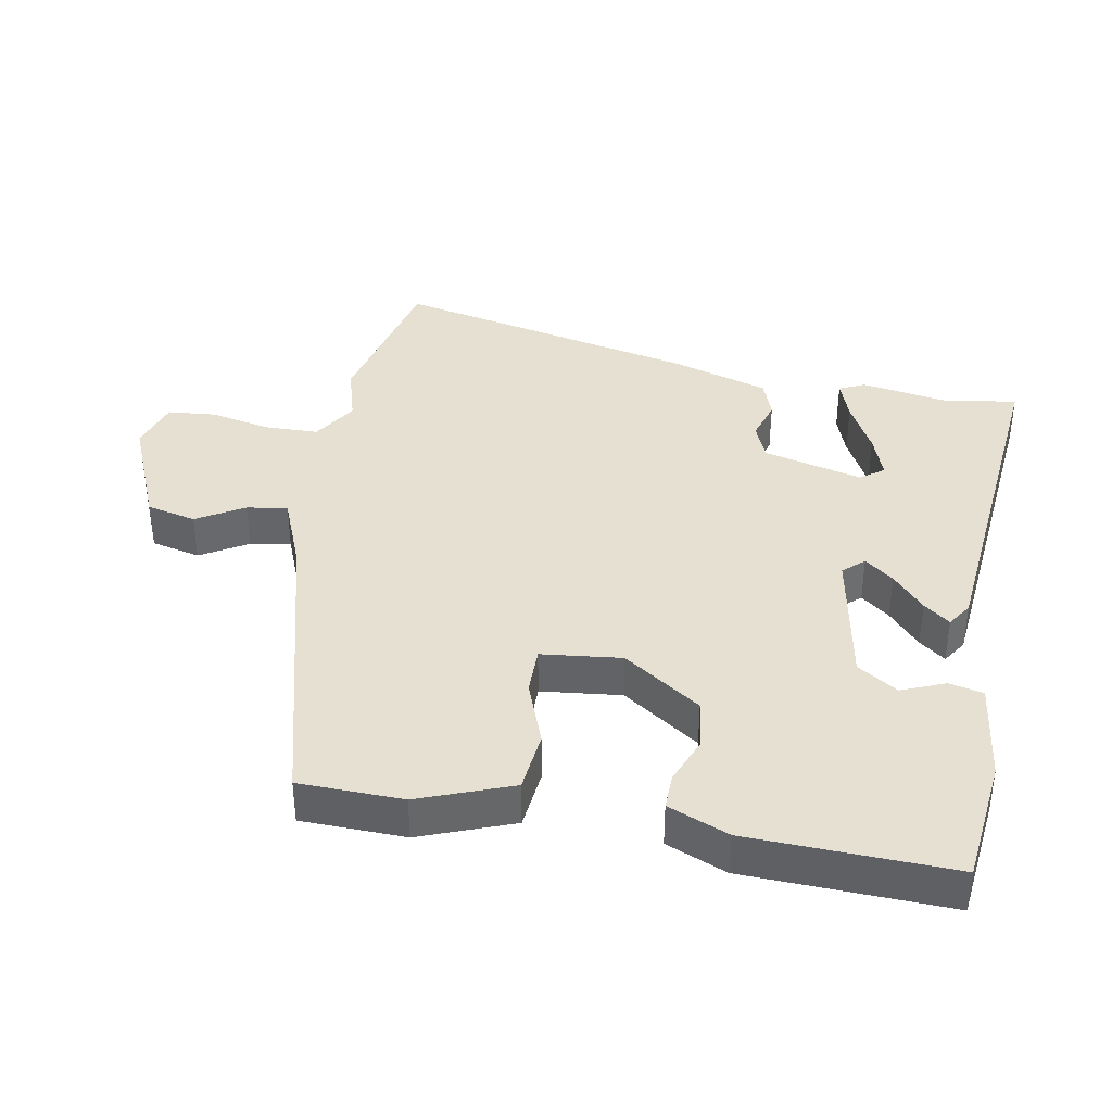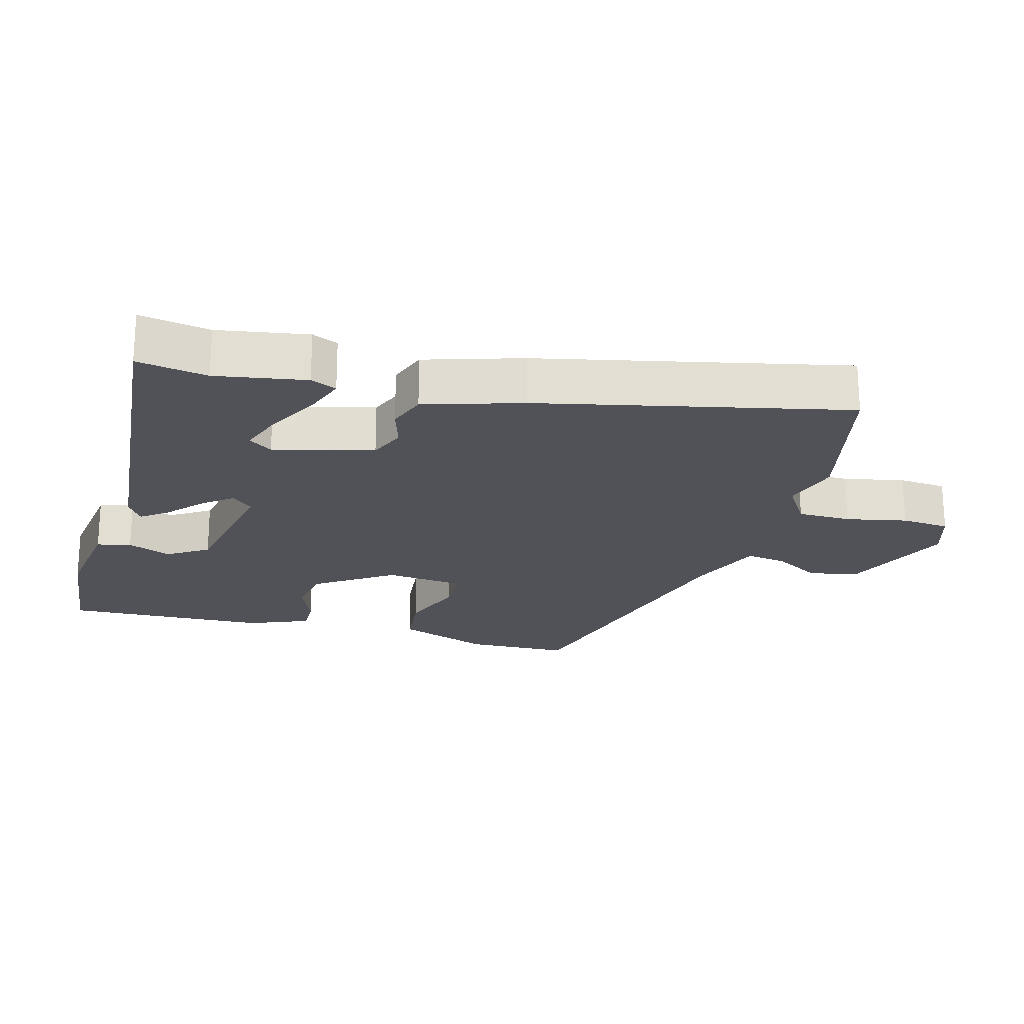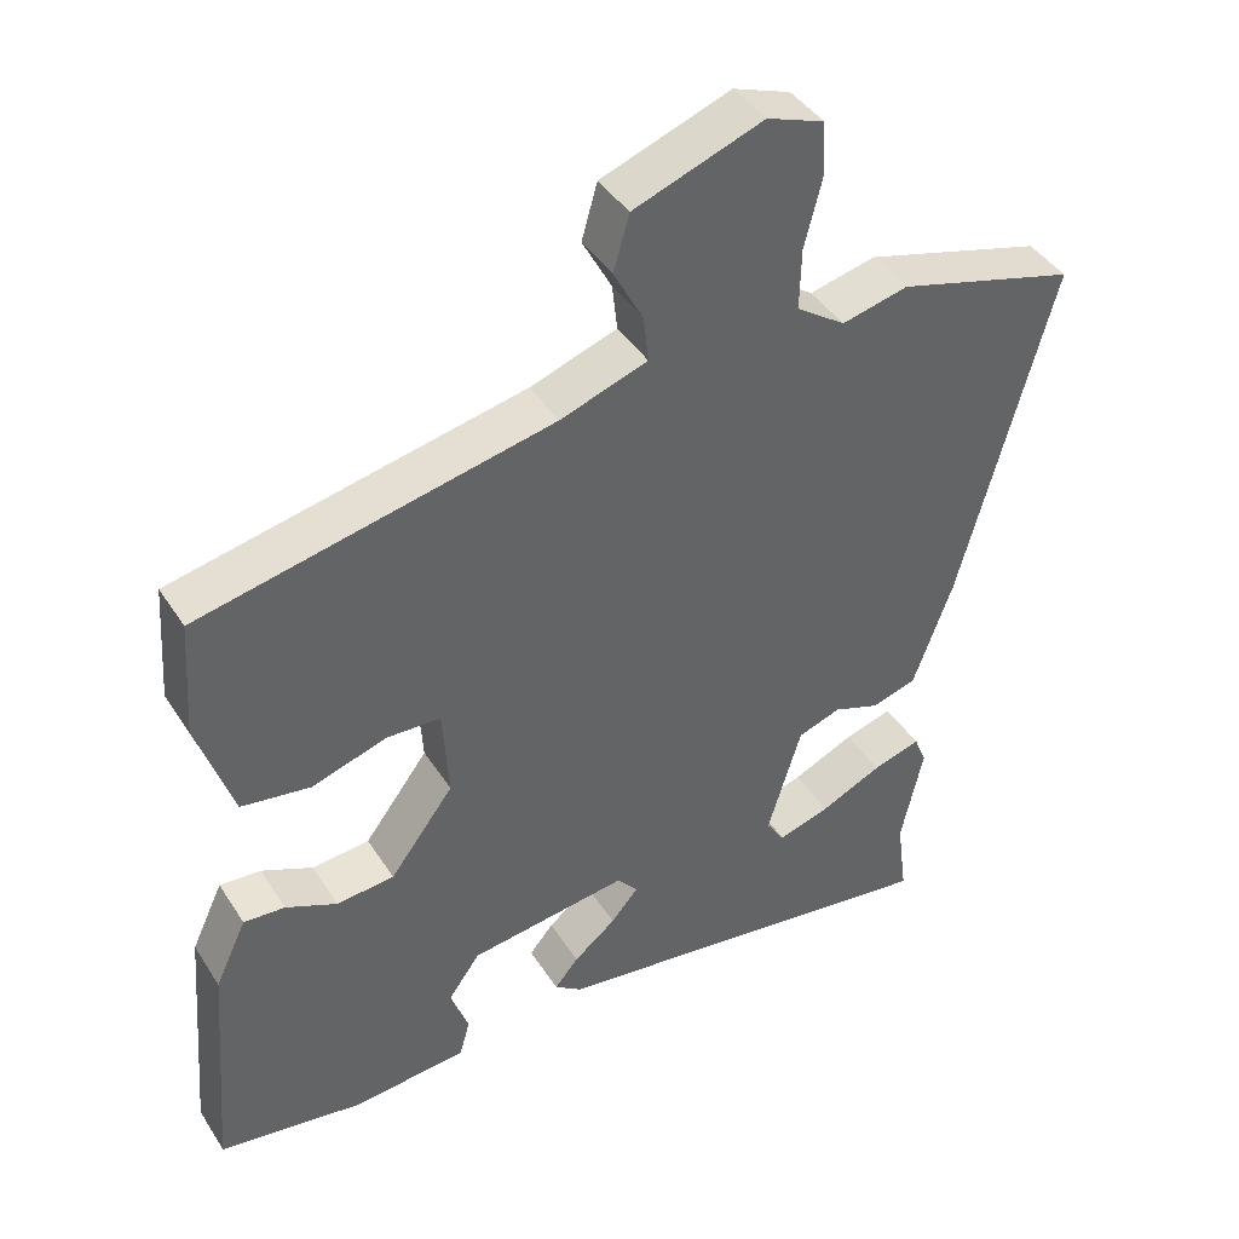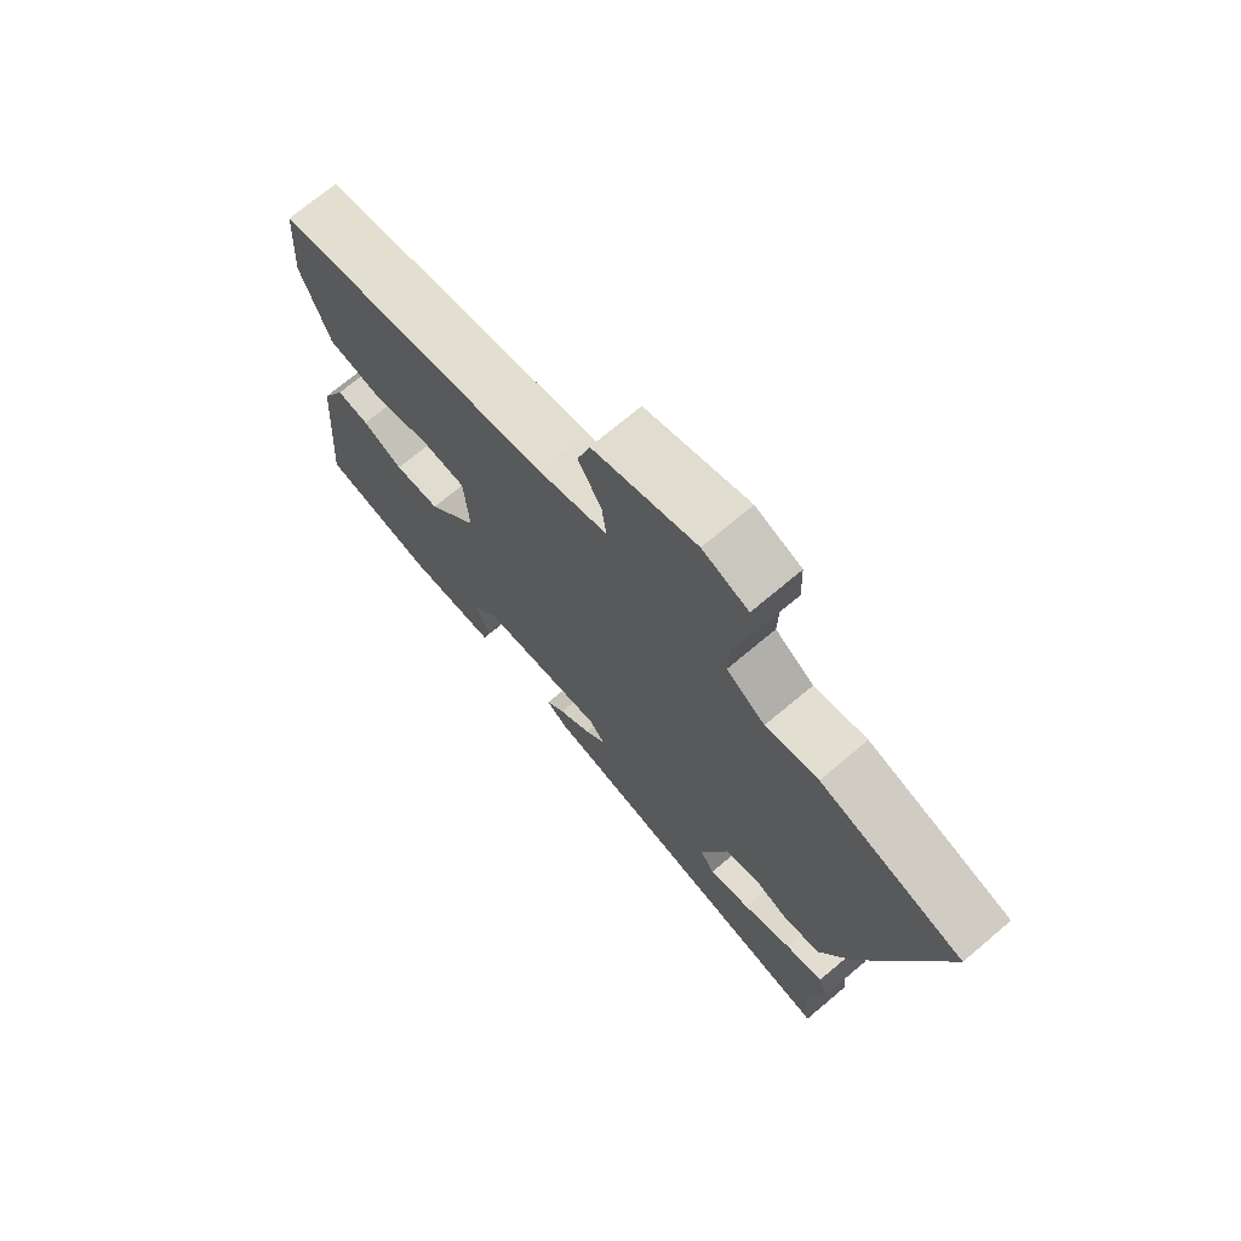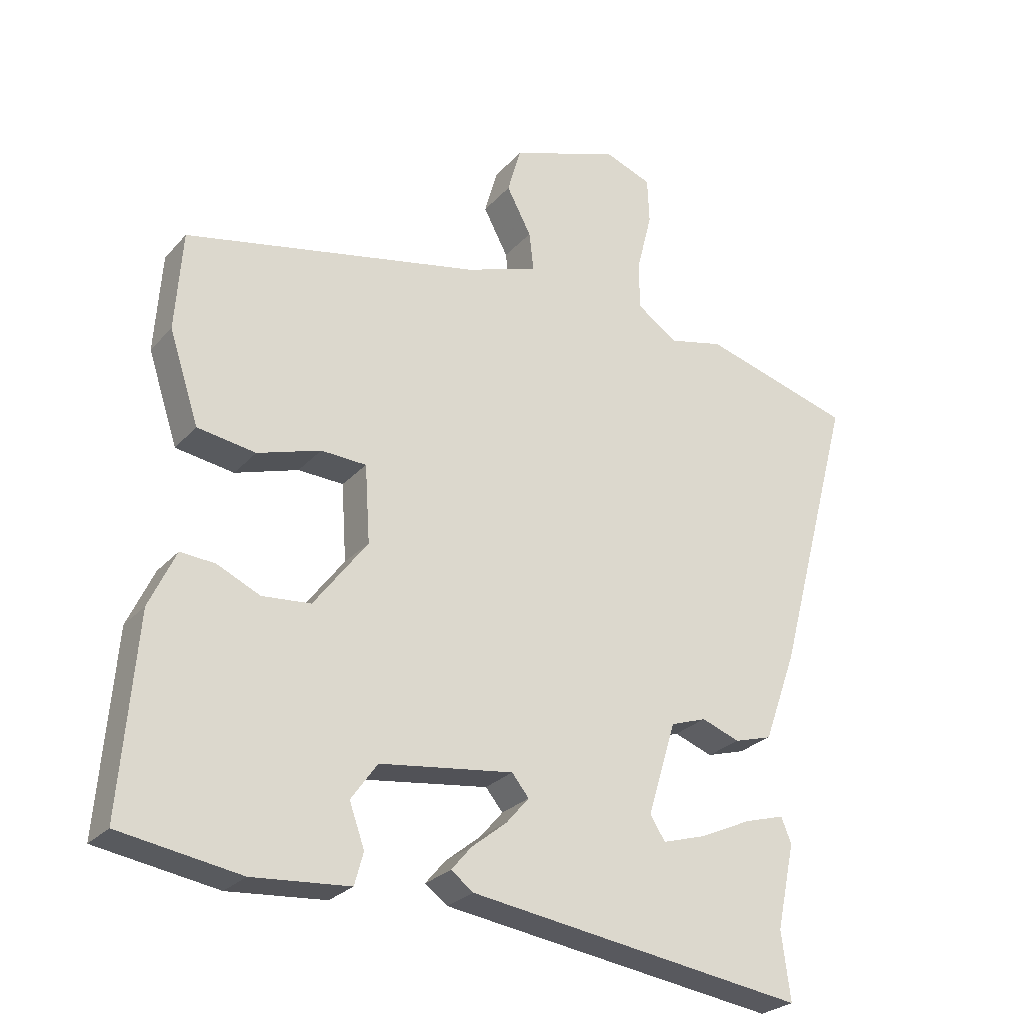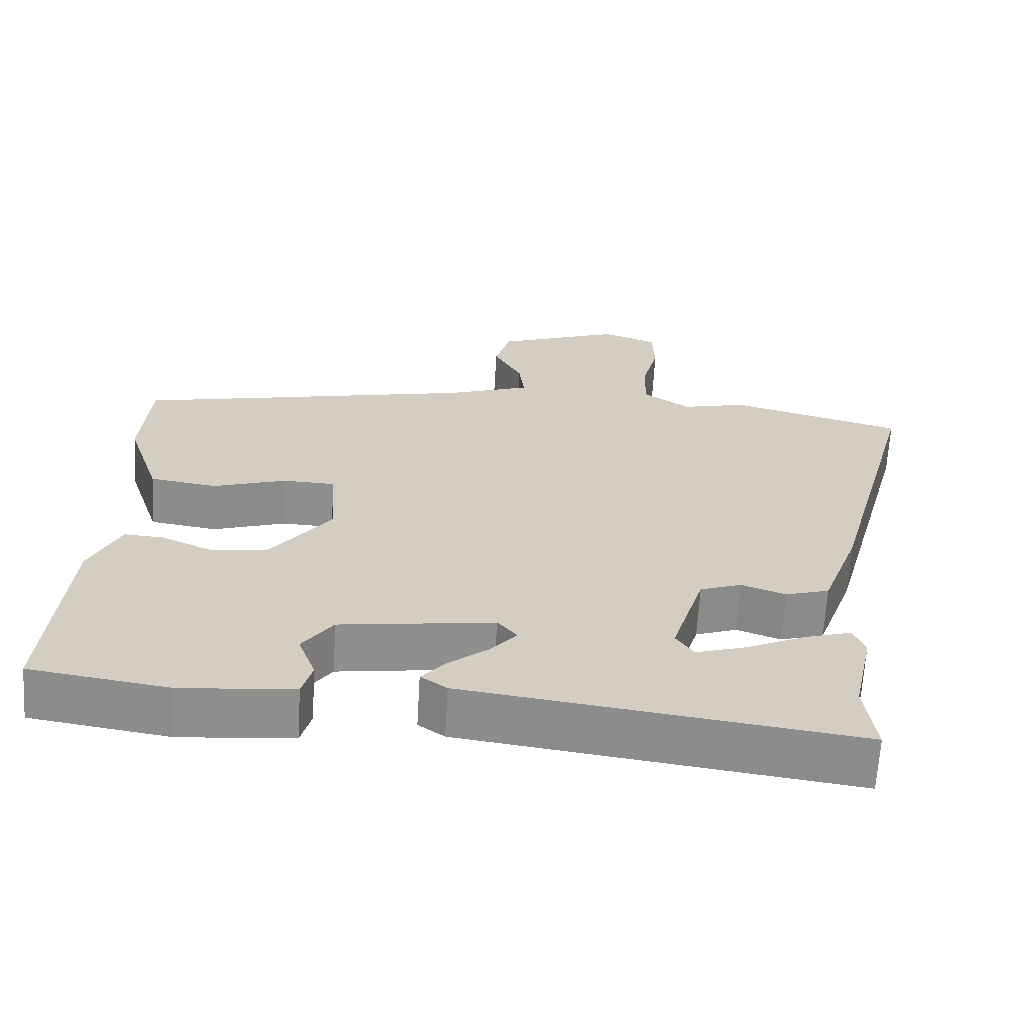
<metadata>
{"format":"obj","ext":"obj","renderer":"f3d","projection":"perspective","resolution":1024,"background":"white","views":[{"elev":38.5,"azim":97.7,"up":"+Y"},{"elev":-21.6,"azim":-108.0,"up":"+Y"},{"elev":42.1,"azim":149.9,"up":"+Z"},{"elev":71.9,"azim":-130.1,"up":"+Z"},{"elev":-26.6,"azim":148.1,"up":"+Z"},{"elev":-65.2,"azim":176.7,"up":"+Z"}]}
</metadata>
<code>
v -0.665 0.07 0.454
v -0.426 0.07 0.521
v -0.338 0.07 0.5
v -0.273 0.07 0.545
v -0.275 0.07 0.626
v -0.298 0.07 0.717
v -0.295 0.07 0.79
v -0.219 0.07 0.818
v -0.047 0.07 0.755
v -0.026 0.07 0.681
v -0.065 0.07 0.608
v -0.072 0.07 0.546
v 0.044 0.07 0.506
v 0.512 0.07 0.407
v 0.523 0.07 0.25
v 0.476 0.07 0.107
v 0.384 0.07 0.093
v 0.284 0.07 0.125
v 0.212 0.07 0.122
v 0.204 0.07 0
v 0.289 0.07 -0.113
v 0.366 0.07 -0.12
v 0.434 0.07 -0.089
v 0.489 0.07 -0.085
v 0.531 0.07 -0.175
v 0.556 0.07 -0.483
v 0.365 0.07 -0.513
v 0.211 0.07 -0.5
v 0.197 0.07 -0.449
v 0.221 0.07 -0.382
v 0.179 0.07 -0.323
v -0.033 0.07 -0.294
v -0.06 0.07 -0.327
v -0.024 0.07 -0.369
v 0.032 0.07 -0.414
v 0.064 0.07 -0.452
v 0.028 0.07 -0.478
v -0.507 0.07 -0.553
v -0.493 0.07 -0.446
v -0.522 0.07 -0.311
v -0.506 0.07 -0.271
v -0.442 0.07 -0.29
v -0.36 0.07 -0.328
v -0.291 0.07 -0.349
v -0.267 0.07 -0.312
v -0.312 0.07 -0.164
v -0.369 0.07 -0.144
v -0.43 0.07 -0.166
v -0.49 0.07 -0.148
v -0.542 0.07 -0.004
v -0.665 0 0.454
v -0.426 0 0.521
v -0.338 0 0.5
v -0.273 0 0.545
v -0.275 0 0.626
v -0.298 0 0.717
v -0.295 0 0.79
v -0.219 0 0.818
v -0.047 0 0.755
v -0.026 0 0.681
v -0.065 0 0.608
v -0.072 0 0.546
v 0.044 0 0.506
v 0.512 0 0.407
v 0.523 0 0.25
v 0.476 0 0.107
v 0.384 0 0.093
v 0.284 0 0.125
v 0.212 0 0.122
v 0.204 0 0
v 0.289 0 -0.113
v 0.366 0 -0.12
v 0.434 0 -0.089
v 0.489 0 -0.085
v 0.531 0 -0.175
v 0.556 0 -0.483
v 0.365 0 -0.513
v 0.211 0 -0.5
v 0.197 0 -0.449
v 0.221 0 -0.382
v 0.179 0 -0.323
v -0.033 0 -0.294
v -0.06 0 -0.327
v -0.024 0 -0.369
v 0.032 0 -0.414
v 0.064 0 -0.452
v 0.028 0 -0.478
v -0.507 0 -0.553
v -0.493 0 -0.446
v -0.522 0 -0.311
v -0.506 0 -0.271
v -0.442 0 -0.29
v -0.36 0 -0.328
v -0.291 0 -0.349
v -0.267 0 -0.312
v -0.312 0 -0.164
v -0.369 0 -0.144
v -0.43 0 -0.166
v -0.49 0 -0.148
v -0.542 0 -0.004
f 1 2 3
f 50 1 3
f 49 50 3
f 48 49 3
f 47 48 3
f 46 47 3 4
f 45 46 4
f 41 42 43
f 40 41 43
f 39 40 43
f 39 43 44
f 38 39 44
f 37 38 44
f 36 37 44
f 35 36 44
f 34 35 44
f 33 34 44 45
f 28 29 30
f 27 28 30
f 26 27 30
f 25 26 30
f 24 25 30
f 23 24 30
f 22 23 30
f 21 22 30 31
f 20 21 31 32
f 16 17 18
f 15 16 18
f 14 15 18
f 13 14 18
f 12 13 18 19
f 9 10 11
f 8 9 11
f 7 8 11
f 6 7 11
f 5 6 11
f 4 5 11 12
f 32 33 45
f 20 32 45
f 19 20 45
f 12 19 45
f 4 12 45
f 53 52 51
f 53 51 100
f 53 100 99
f 53 99 98
f 53 98 97
f 54 53 97 96
f 54 96 95
f 93 92 91
f 93 91 90
f 93 90 89
f 94 93 89
f 94 89 88
f 94 88 87
f 94 87 86
f 94 86 85
f 94 85 84
f 95 94 84 83
f 80 79 78
f 80 78 77
f 80 77 76
f 80 76 75
f 80 75 74
f 80 74 73
f 80 73 72
f 81 80 72 71
f 82 81 71 70
f 68 67 66
f 68 66 65
f 68 65 64
f 68 64 63
f 69 68 63 62
f 61 60 59
f 61 59 58
f 61 58 57
f 61 57 56
f 61 56 55
f 62 61 55 54
f 95 83 82
f 95 82 70
f 95 70 69
f 95 69 62
f 95 62 54
f 1 51 52 2
f 2 52 53 3
f 3 53 54 4
f 4 54 55 5
f 5 55 56 6
f 6 56 57 7
f 7 57 58 8
f 8 58 59 9
f 9 59 60 10
f 10 60 61 11
f 11 61 62 12
f 12 62 63 13
f 13 63 64 14
f 14 64 65 15
f 15 65 66 16
f 16 66 67 17
f 17 67 68 18
f 18 68 69 19
f 19 69 70 20
f 20 70 71 21
f 21 71 72 22
f 22 72 73 23
f 23 73 74 24
f 24 74 75 25
f 25 75 76 26
f 26 76 77 27
f 27 77 78 28
f 28 78 79 29
f 29 79 80 30
f 30 80 81 31
f 31 81 82 32
f 32 82 83 33
f 33 83 84 34
f 34 84 85 35
f 35 85 86 36
f 36 86 87 37
f 37 87 88 38
f 38 88 89 39
f 39 89 90 40
f 40 90 91 41
f 41 91 92 42
f 42 92 93 43
f 43 93 94 44
f 44 94 95 45
f 45 95 96 46
f 46 96 97 47
f 47 97 98 48
f 48 98 99 49
f 49 99 100 50
f 50 100 51 1

</code>
